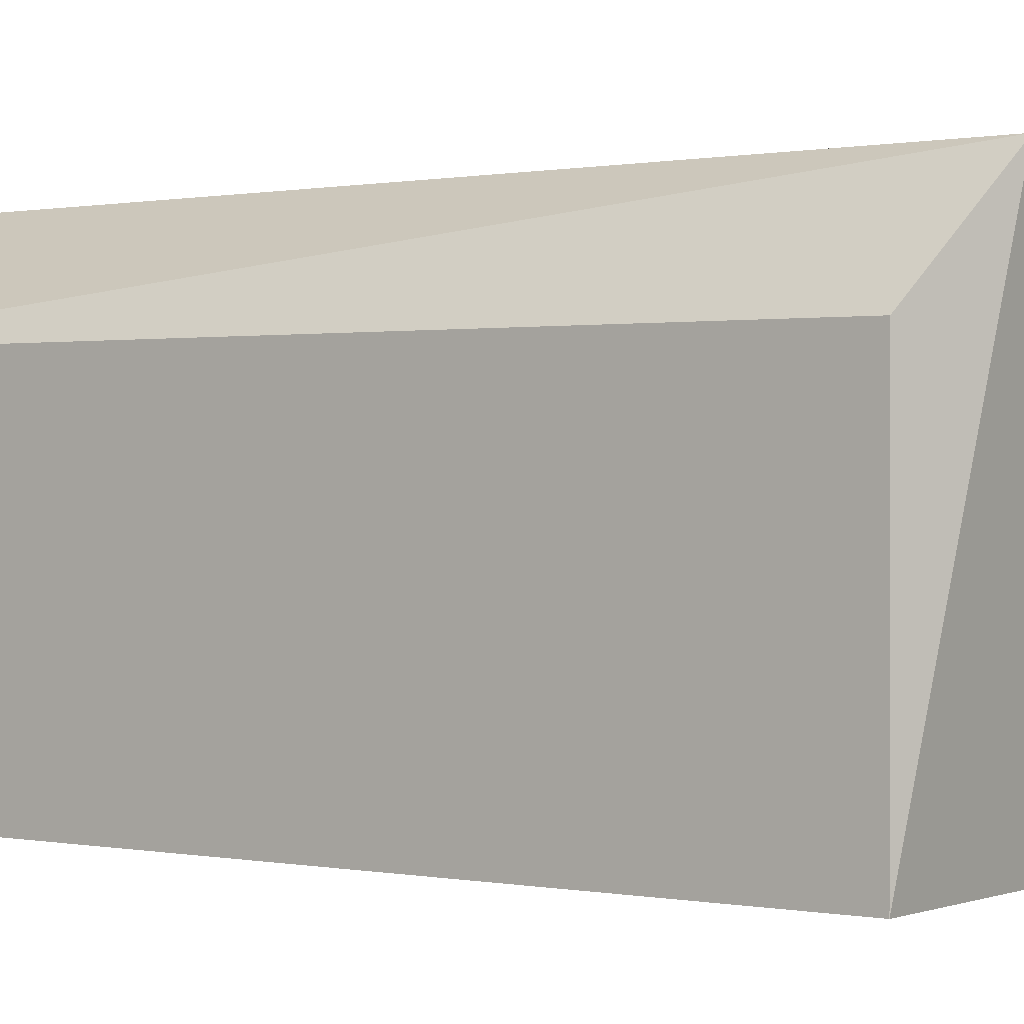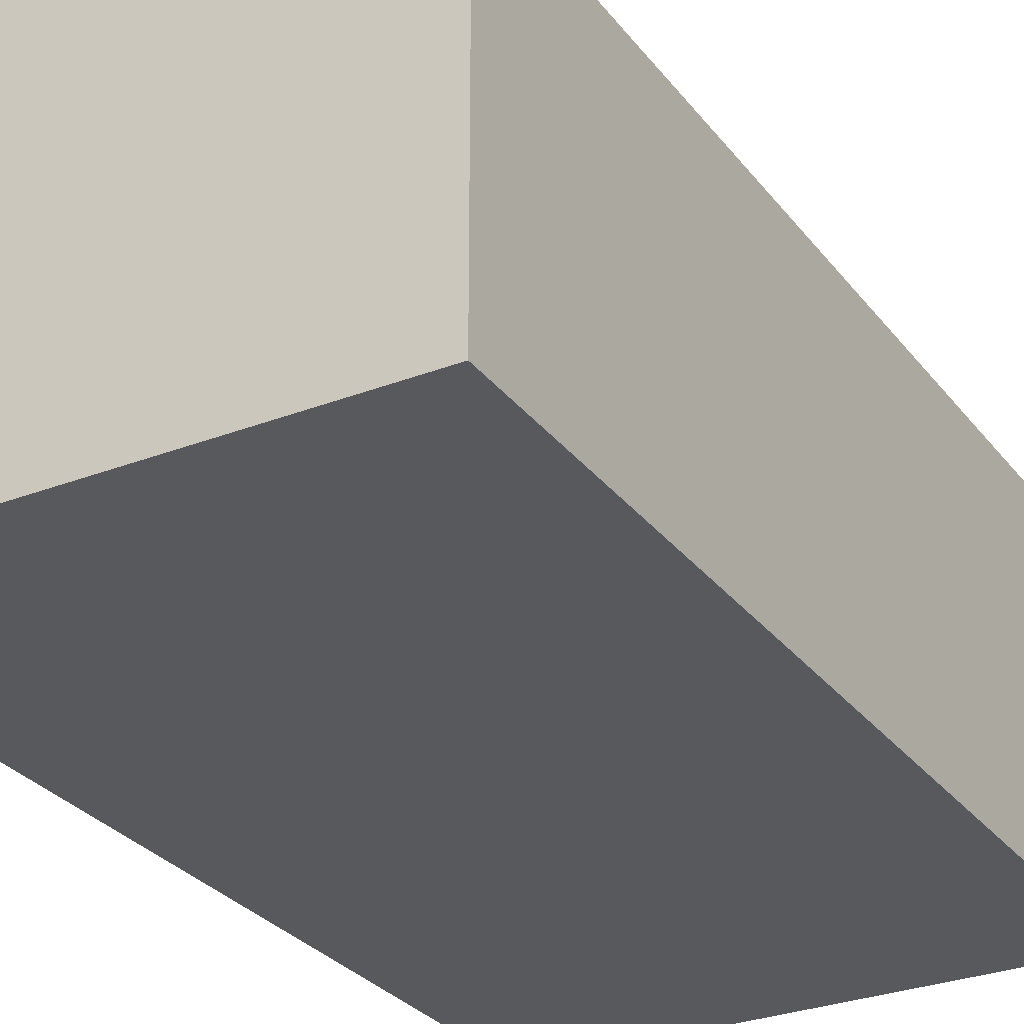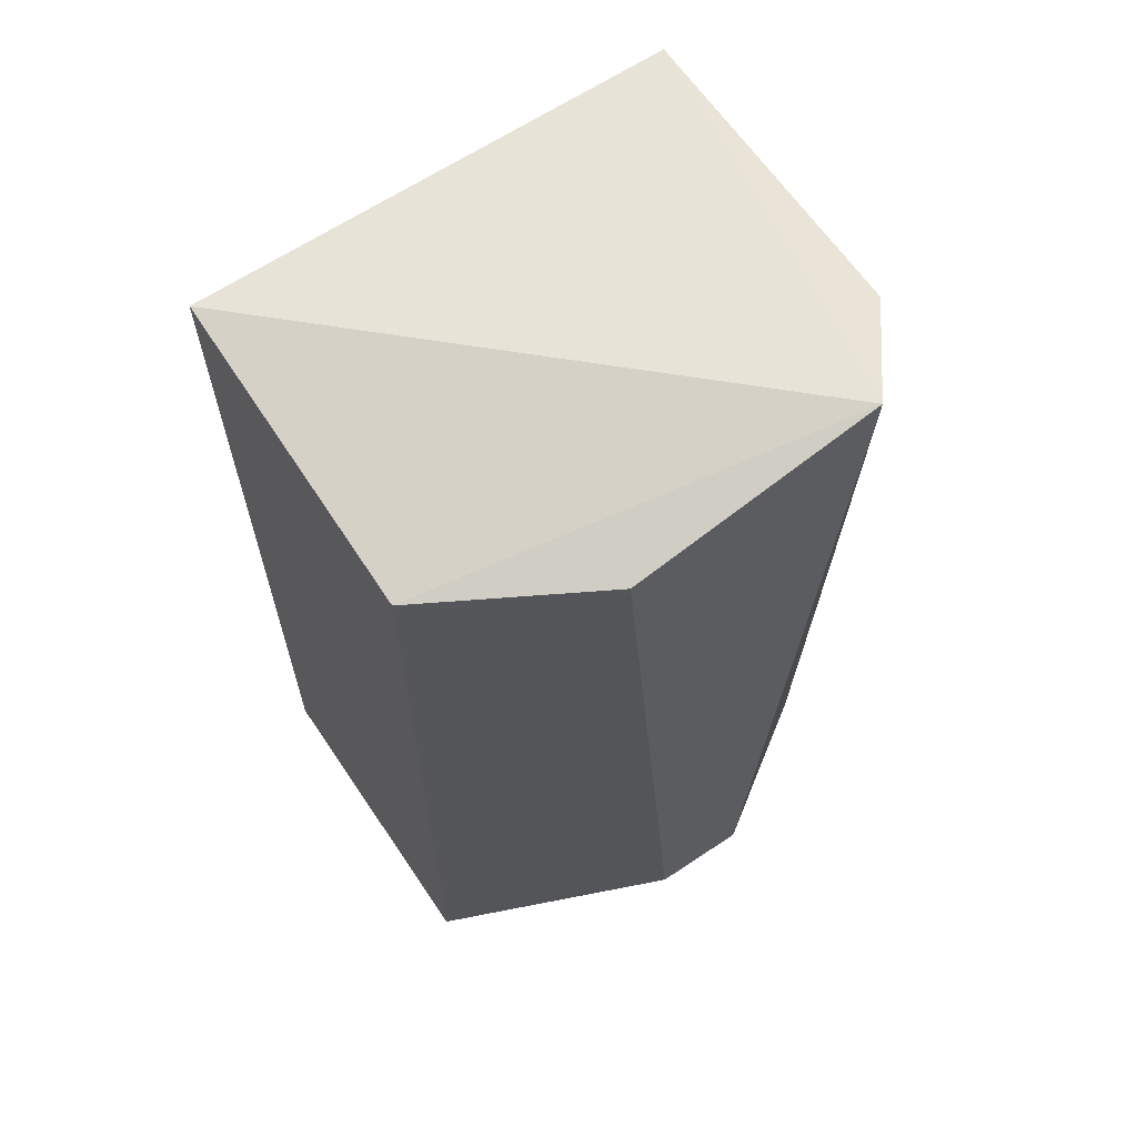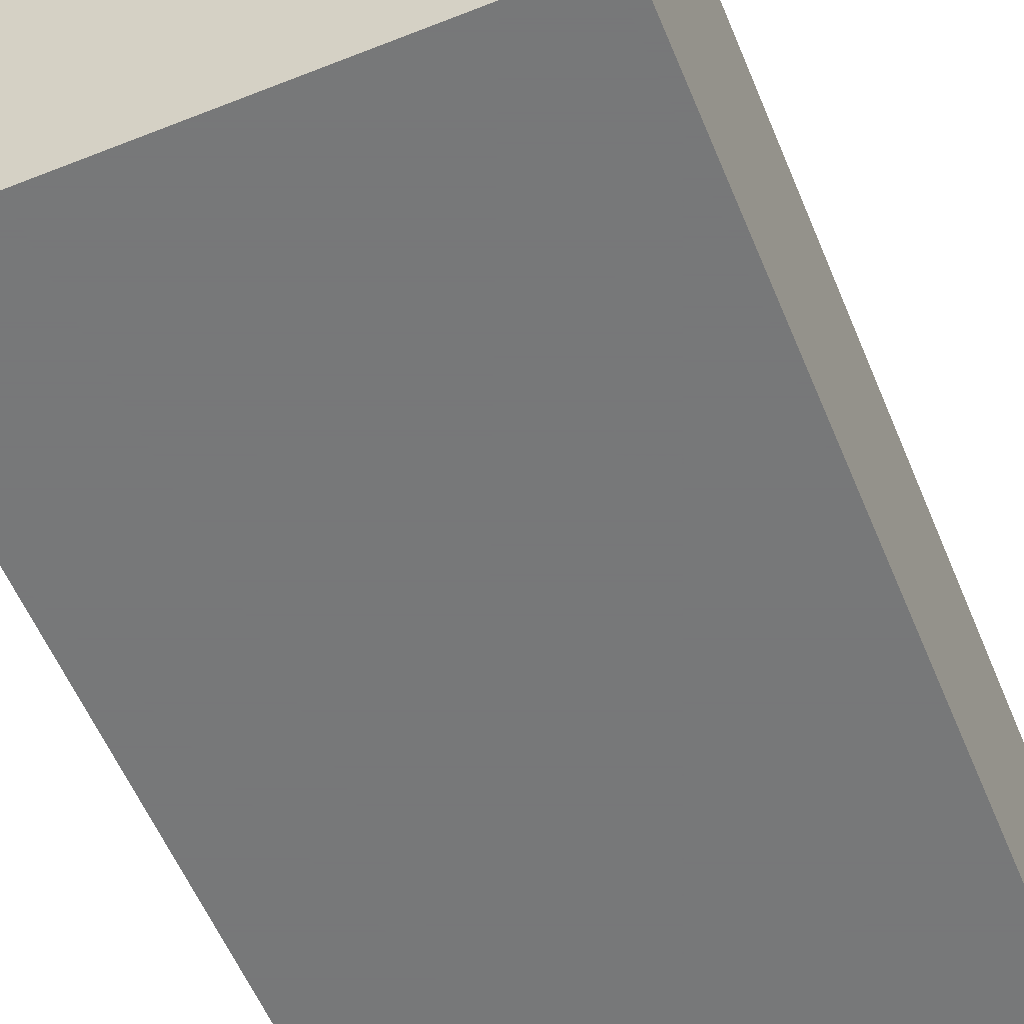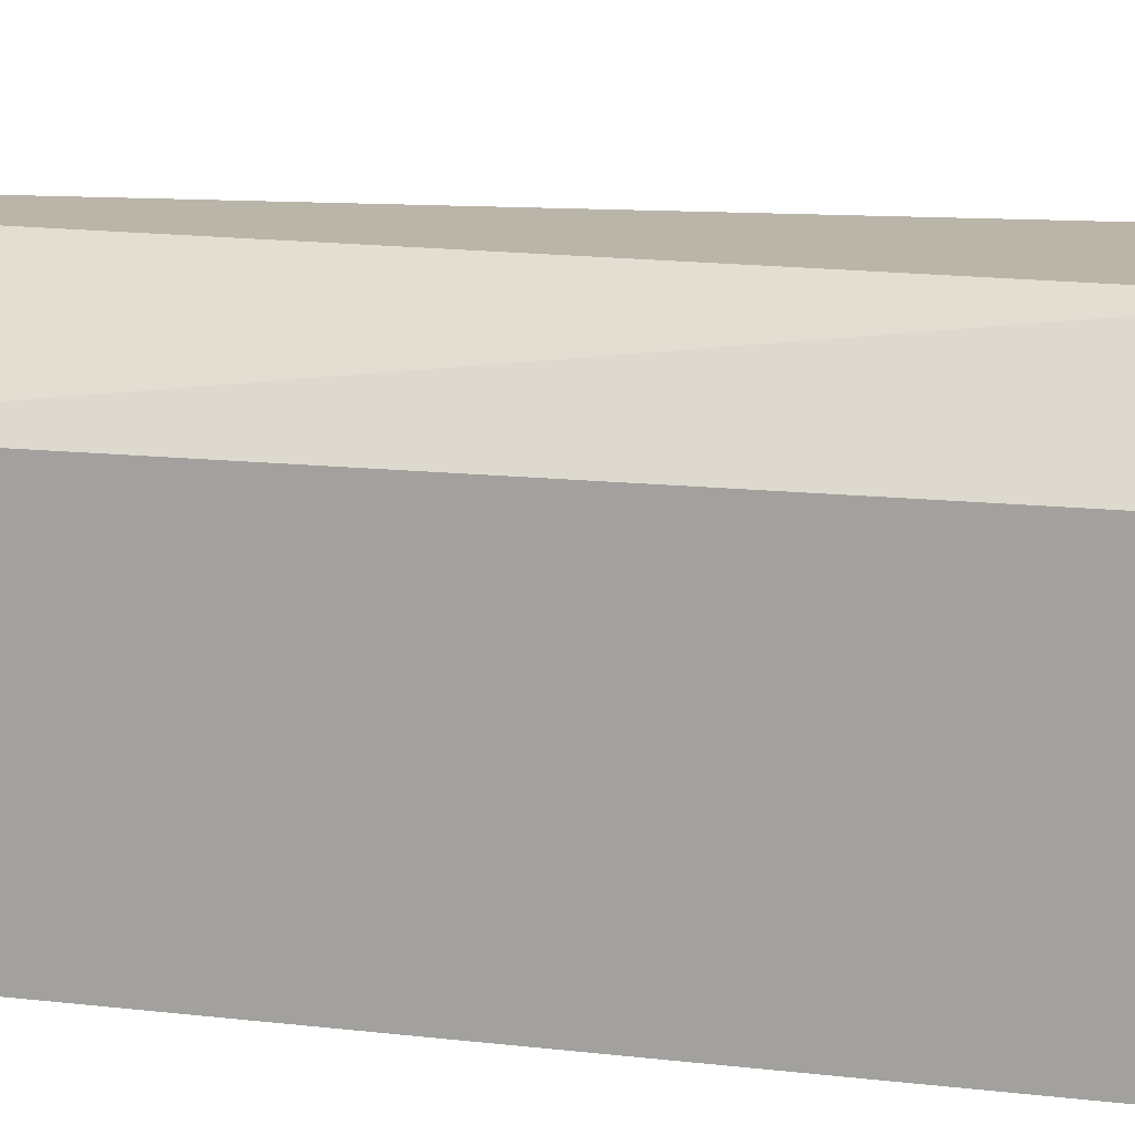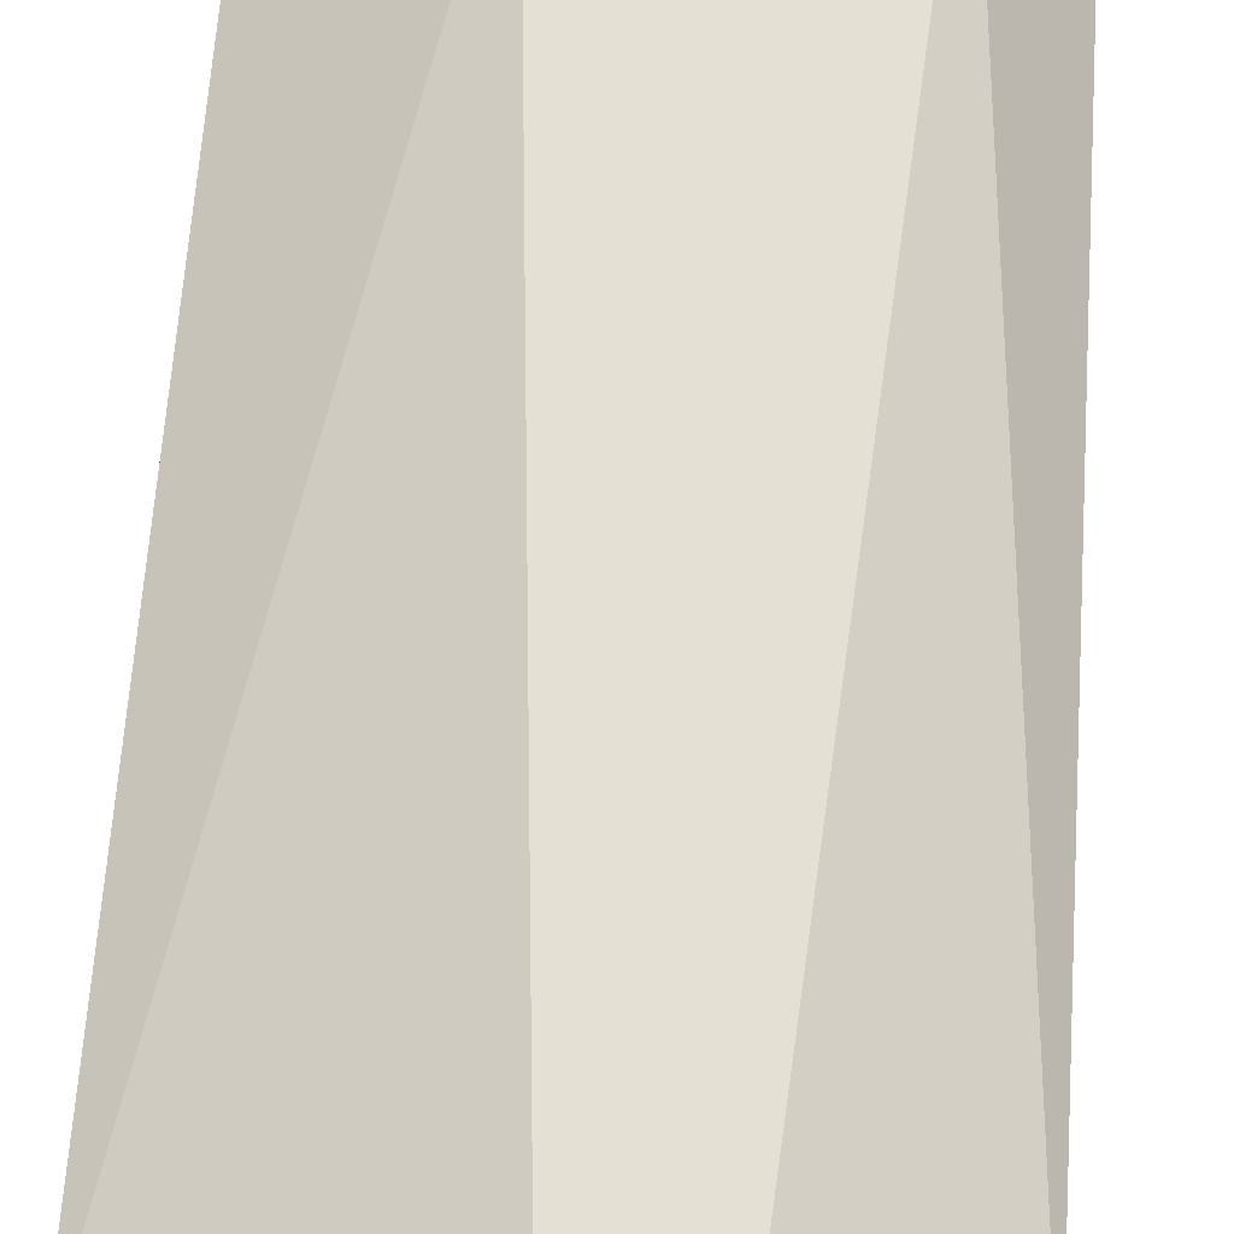
<metadata>
{"format":"obj","ext":"obj","renderer":"f3d","projection":"perspective","resolution":1024,"background":"white","views":[{"elev":0.7,"azim":126.4,"up":"+Z"},{"elev":-29.2,"azim":29.9,"up":"+Z"},{"elev":63.9,"azim":-34.0,"up":"+Y"},{"elev":-57.3,"azim":-157.6,"up":"+Z"},{"elev":13.7,"azim":104.6,"up":"+Z"},{"elev":65.4,"azim":4.0,"up":"+Z"}]}
</metadata>
<code>
v -0.0555 0.3368 0.0842
v -0.04255 0.1879 0.06826
v -0.04255 0.3304 0.01762
v -0.1203 0.3304 0.01762
v -0.1203 0.1879 0.06826
v -0.04255 0.1879 0.01762
v -0.04255 0.3304 0.06826
v -0.08221 0.1879 0.0842
v -0.1203 0.3253 0.06826
v -0.1203 0.1879 0.01762
v -0.06653 0.1879 0.0842
v -0.09436 0.3276 0.0842
f 1 3 4
f 6 4 3
f 7 1 2
f 7 3 1
f 7 6 3
f 7 2 6
f 9 1 4
f 10 4 6
f 10 9 4
f 10 5 9
f 10 8 5
f 10 6 8
f 11 2 1
f 11 1 8
f 11 8 6
f 11 6 2
f 12 8 1
f 12 1 9
f 12 9 5
f 12 5 8

</code>
